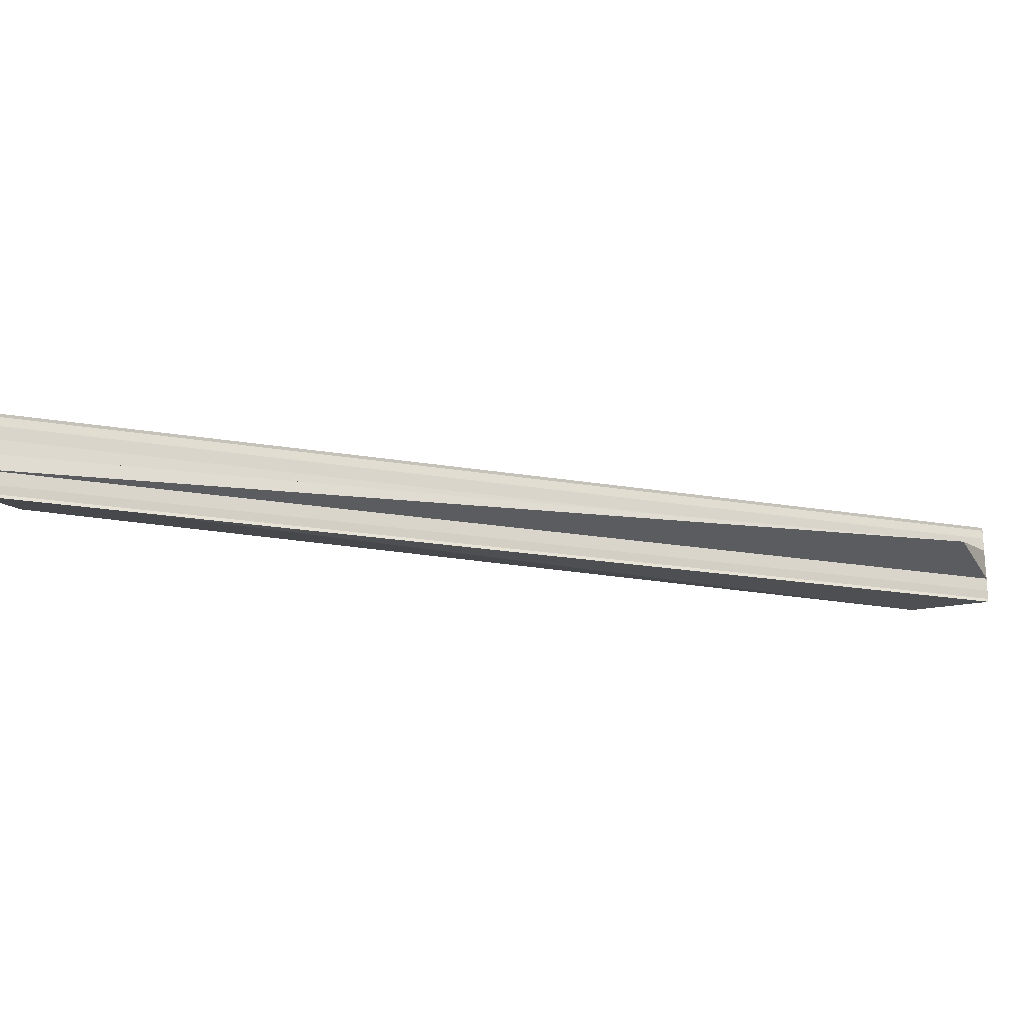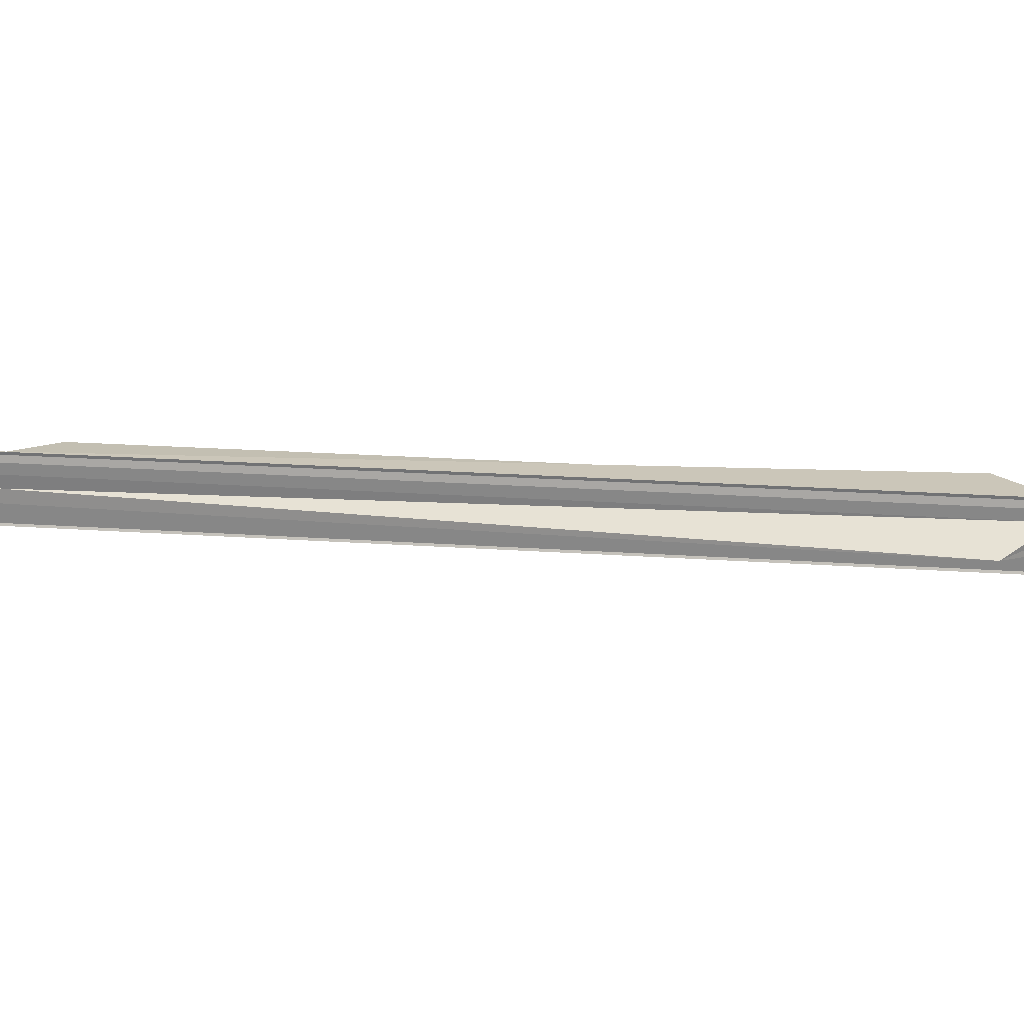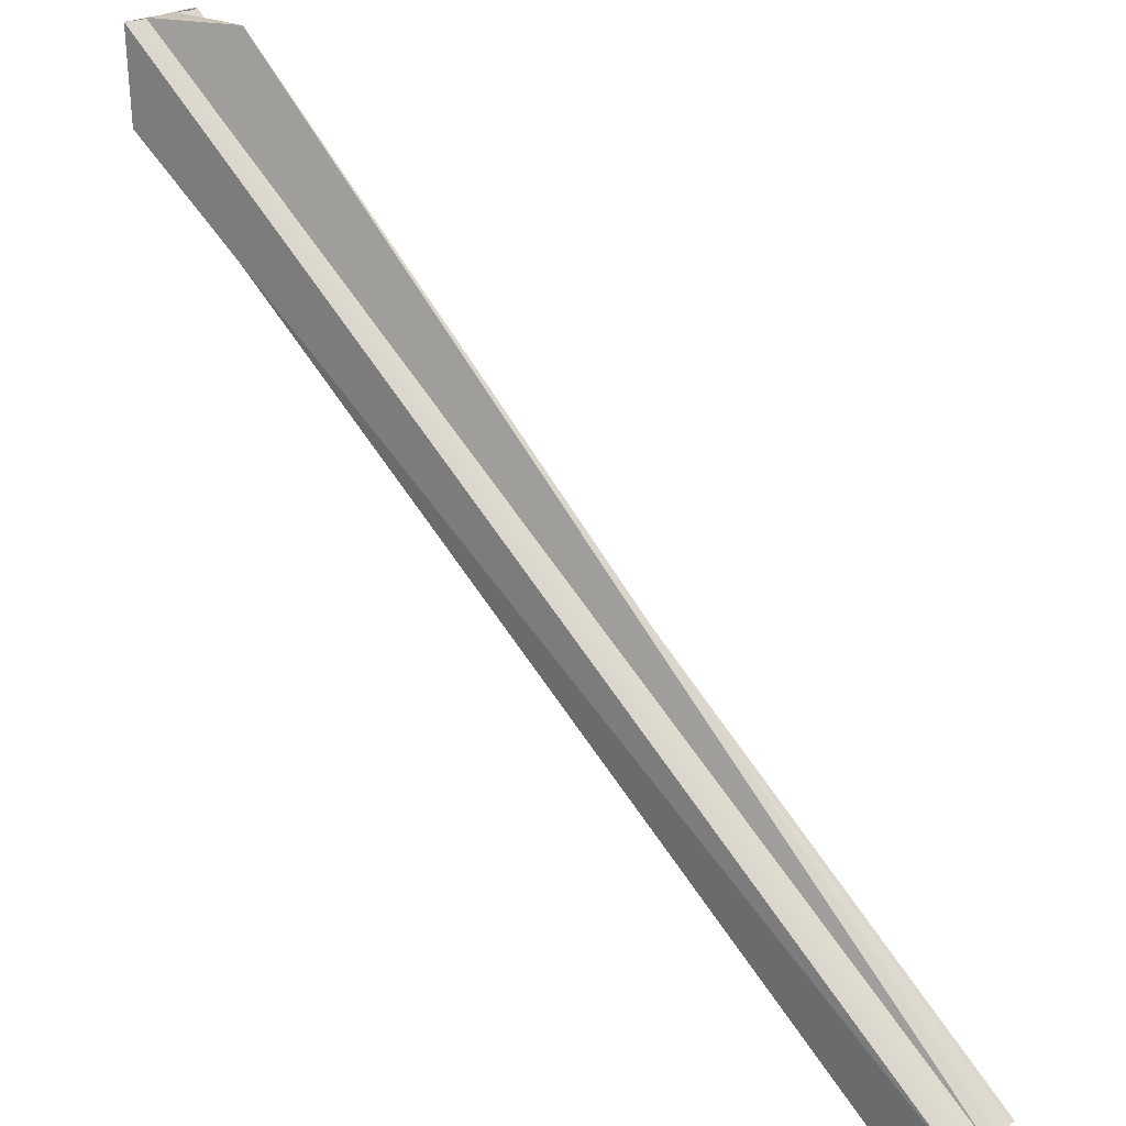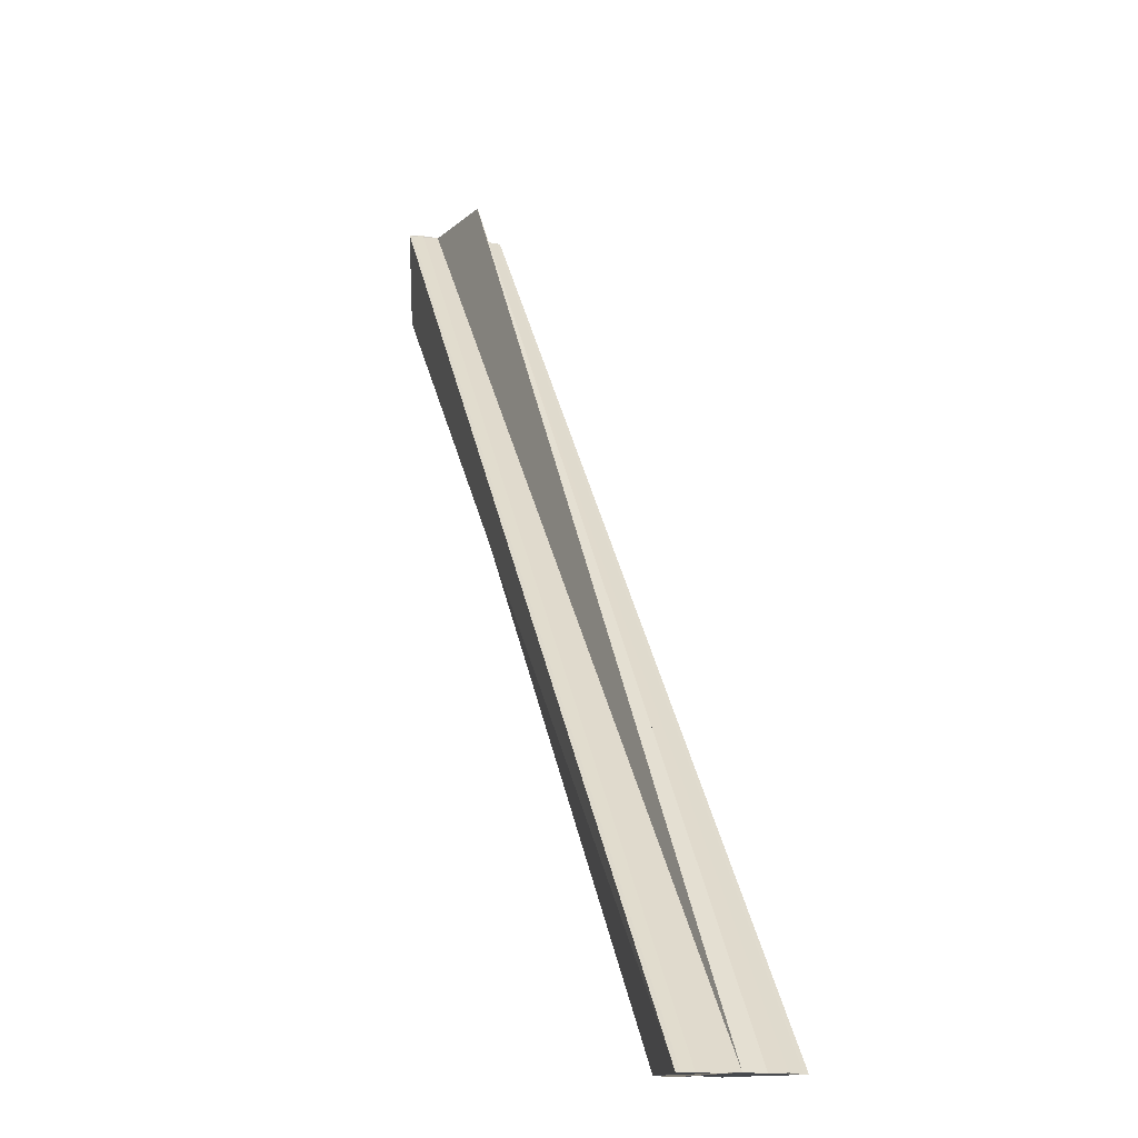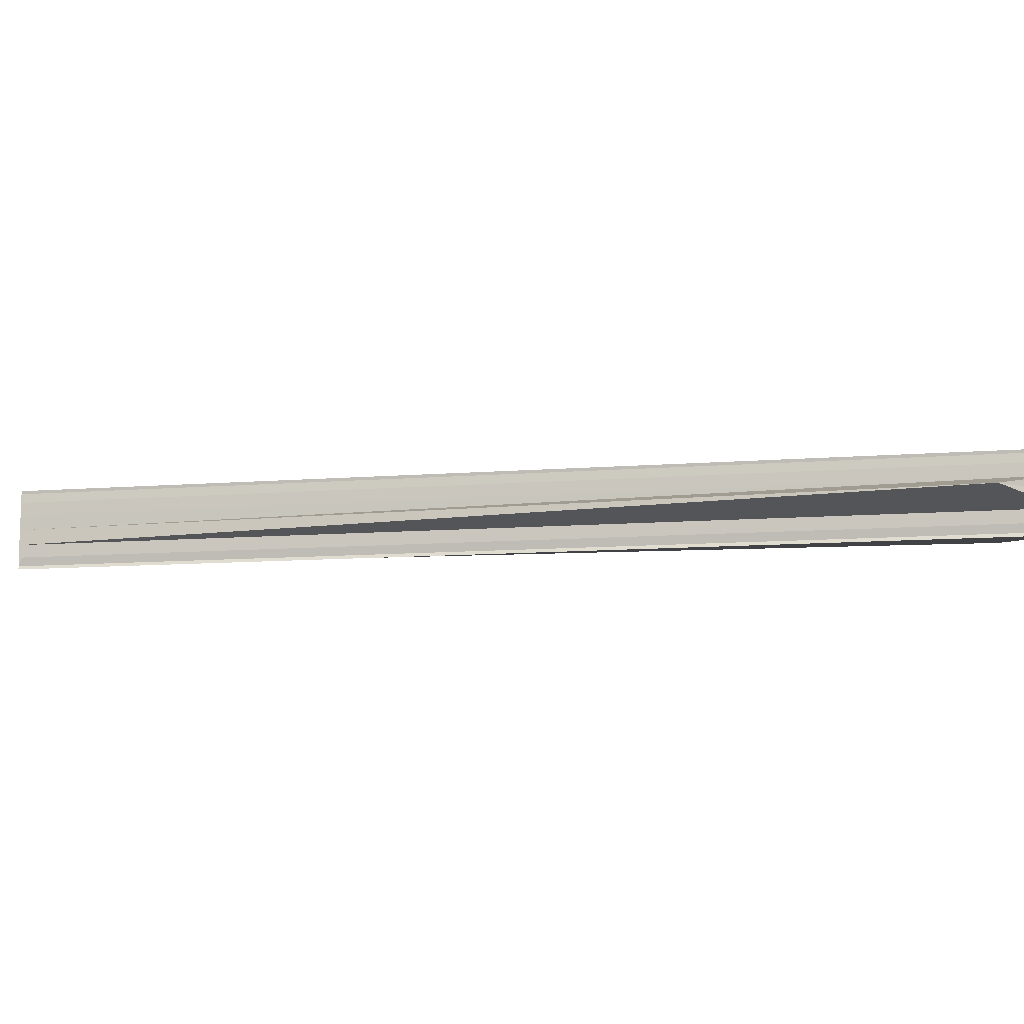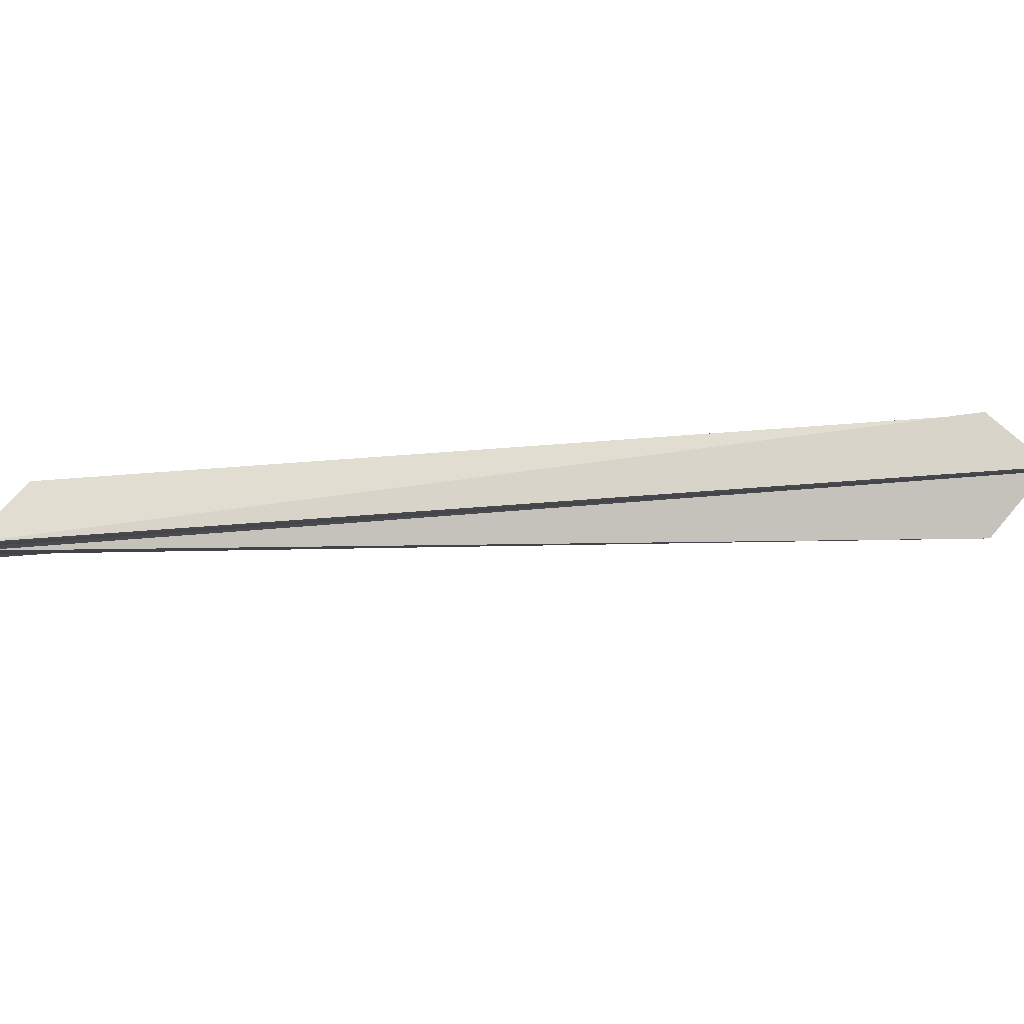
<metadata>
{"format":"obj","ext":"obj","renderer":"f3d","projection":"perspective","resolution":1024,"background":"white","views":[{"elev":-20.4,"azim":117.4,"up":"+Z"},{"elev":25.3,"azim":141.2,"up":"+Z"},{"elev":20.8,"azim":33.9,"up":"+Y"},{"elev":-11.3,"azim":74.2,"up":"+Y"},{"elev":-9.6,"azim":147.7,"up":"+Z"},{"elev":77.7,"azim":131.0,"up":"+Z"}]}
</metadata>
<code>
o 29646
v 2225 1881 22.77
v 2225 1881 22.78
v 2224 1881 22.77
v 2224 1881 22.77
v 2225 1881 22.78
v 2224 1881 22.78
v 2225 1881 22.78
v 2224 1881 22.78
v 2225 1881 22.77
v 2224 1881 22.78
v 2225 1881 22.77
v 2224 1881 22.77
v 2224 1881 22.78
v 2224 1881 22.78
v 2225 1881 22.78
v 2225 1881 22.78
v 2224 1881 22.78
v 2225 1881 22.78
v 2224 1881 22.78
v 2225 1881 22.78
v 2224 1881 22.78
v 2224 1881 22.78
v 2224 1881 22.78
v 2224 1881 22.78
v 2225 1881 22.78
v 2225 1881 22.78
v 2224 1881 22.78
v 2224 1881 22.78
v 2225 1881 22.78
v 2225 1881 22.78
v 2224 1881 22.78
v 2224 1881 22.78
v 2225 1881 22.78
v 2224 1881 22.78
v 2224 1881 22.78
v 2224 1881 22.78
v 2224 1881 22.78
v 2224 1881 22.78
v 2225 1881 22.78
v 2224 1881 22.78
v 2225 1881 22.78
v 2224 1881 22.78
v 2225 1881 22.78
v 2225 1881 22.78
v 2225 1881 22.78
v 2224 1881 22.78
v 2225 1881 22.78
v 2225 1881 22.78
v 2224 1881 22.78
v 2224 1881 22.78
v 2224 1881 22.78
v 2225 1881 22.78
v 2225 1881 22.78
v 2224 1881 22.78
v 2224 1881 22.78
v 2225 1881 22.78
v 2224 1881 22.78
v 2225 1881 22.78
v 2224 1881 22.78
v 2225 1881 22.78
v 2225 1881 22.78
v 2224 1881 22.78
f 1 2 3
f 4 5 6
f 5 7 8
f 5 9 10
f 10 11 12
f 13 12 8
f 14 15 10
f 16 15 14
f 17 16 14
f 18 16 17
f 19 18 17
f 13 19 17
f 20 18 19
f 13 21 22
f 23 20 24
f 20 25 26
f 13 27 28
f 29 30 27
f 31 30 32
f 33 29 34
f 35 29 36
f 13 37 36
f 13 38 37
f 38 39 40
f 20 41 39
f 13 42 38
f 42 43 38
f 43 44 38
f 20 44 43
f 45 43 42
f 20 43 45
f 13 46 42
f 46 45 42
f 20 45 47
f 47 45 46
f 20 47 48
f 48 47 49
f 49 47 46
f 13 49 46
f 13 50 49
f 51 52 49
f 53 20 54
f 55 53 54
f 56 53 55
f 57 56 55
f 58 56 57
f 59 58 57
f 60 61 62

</code>
